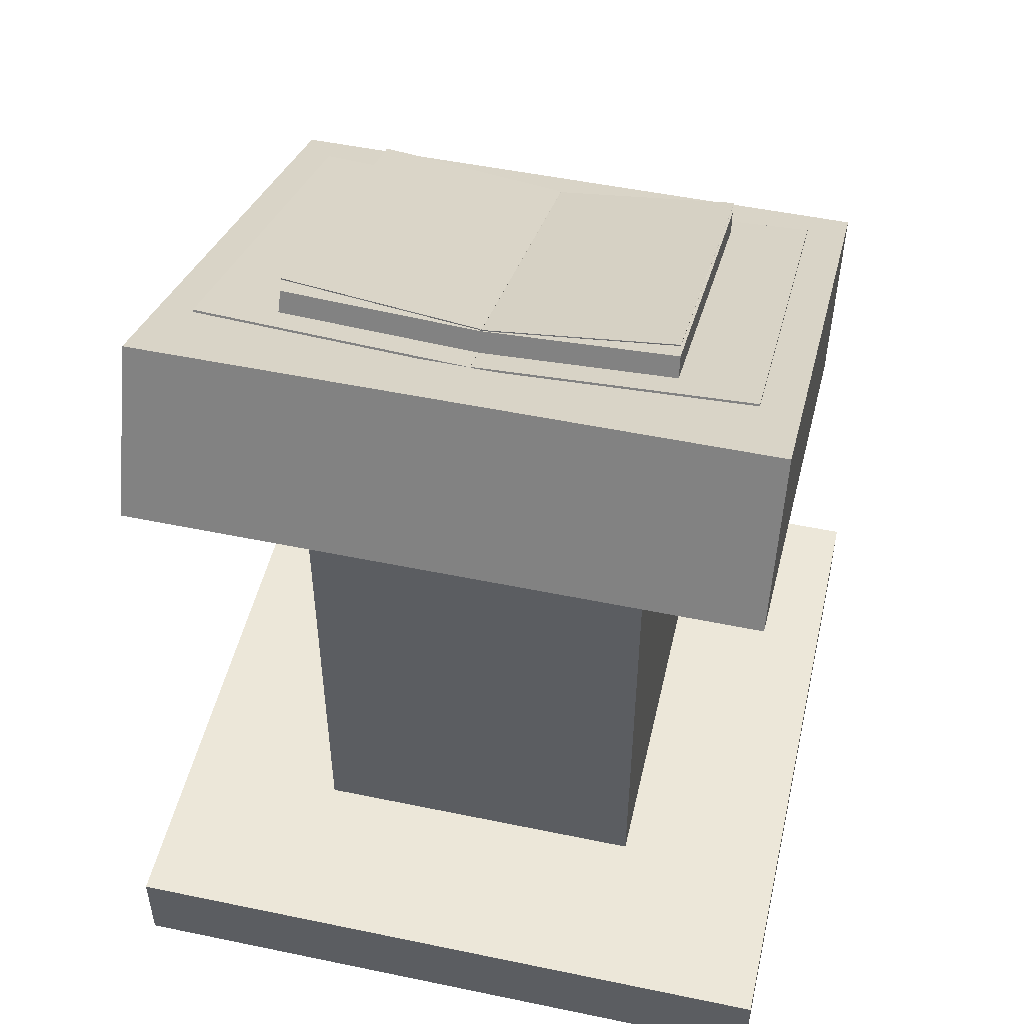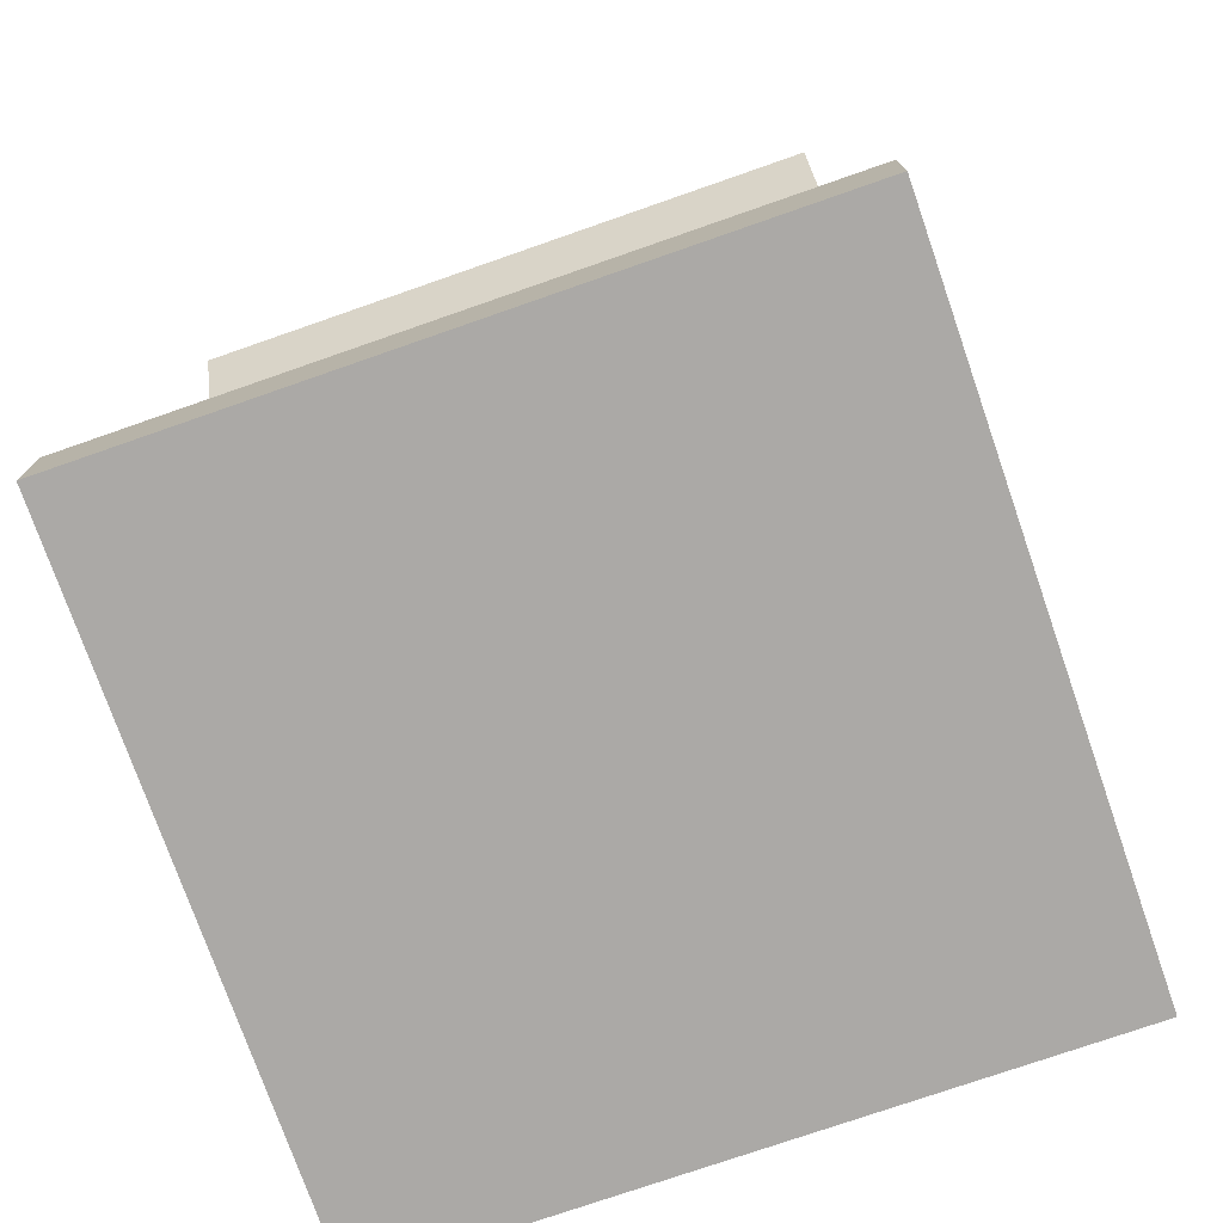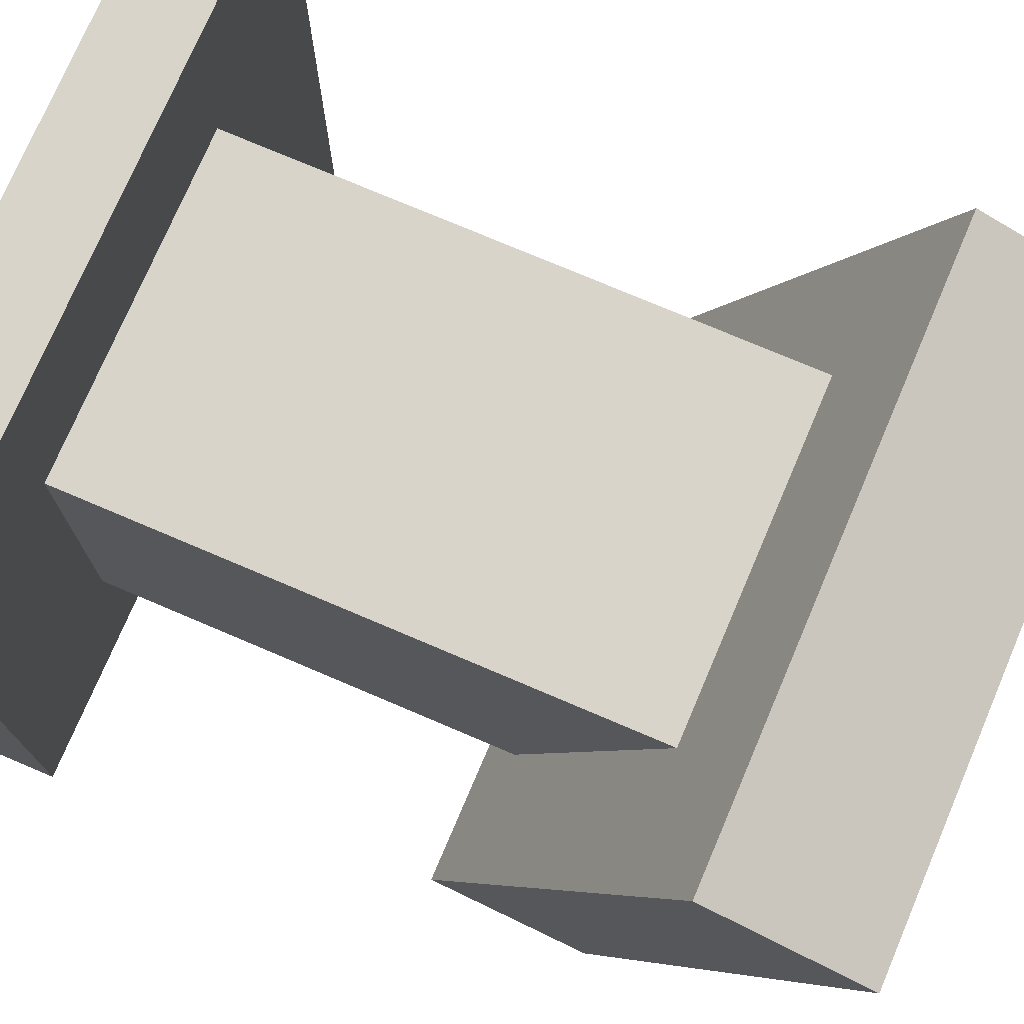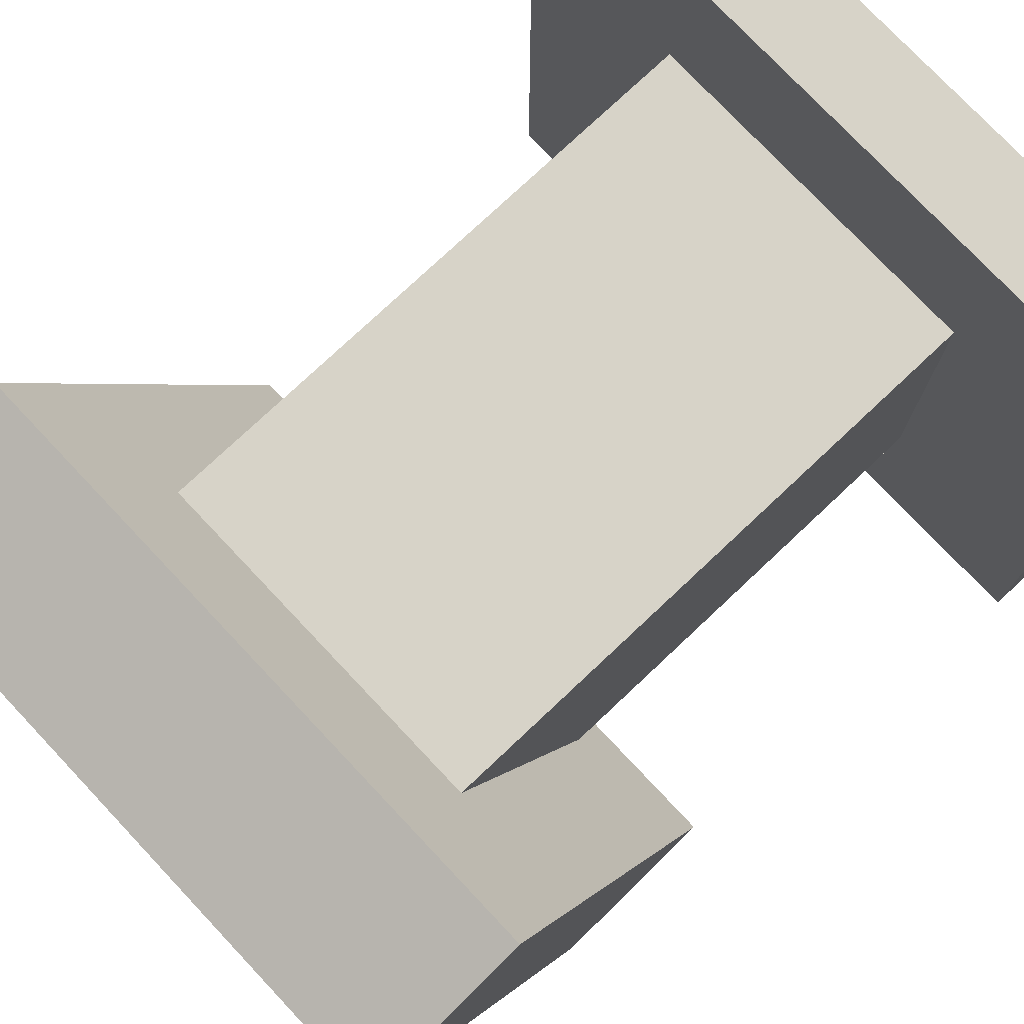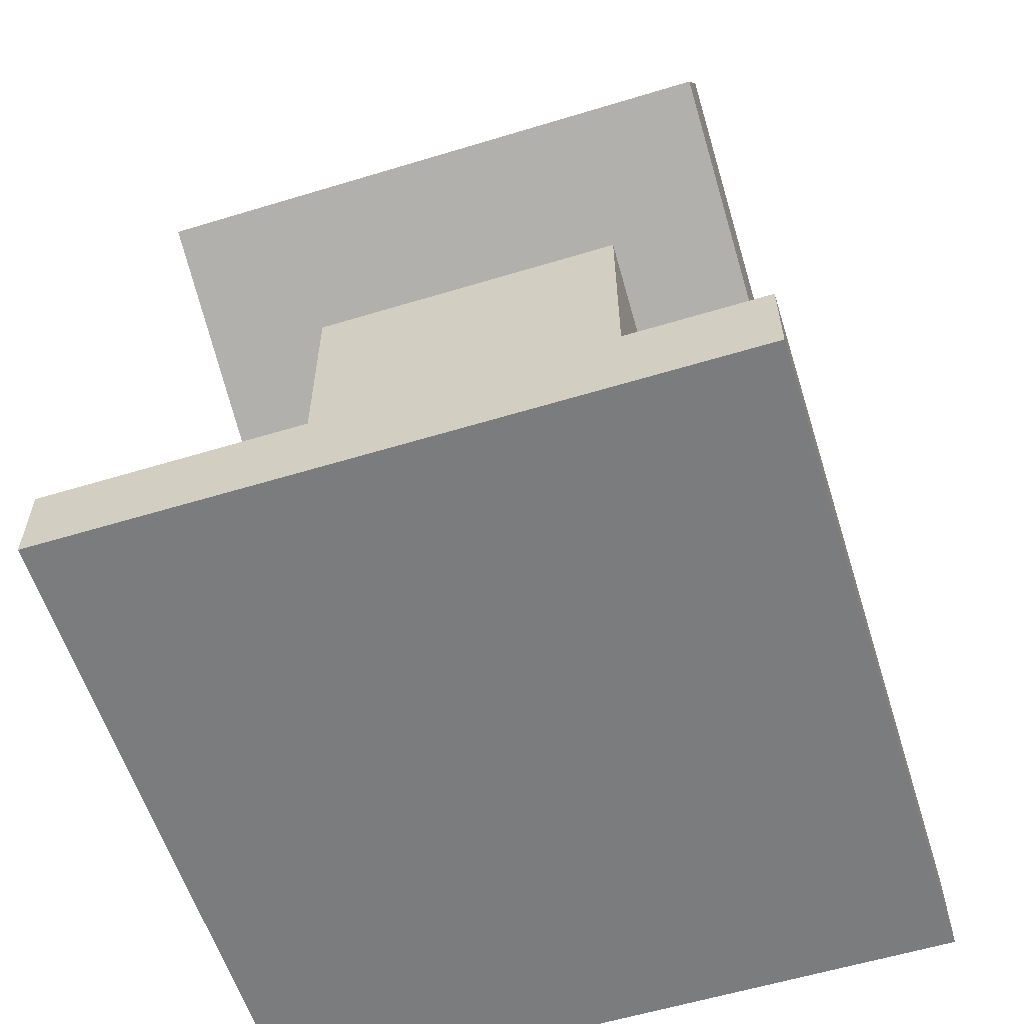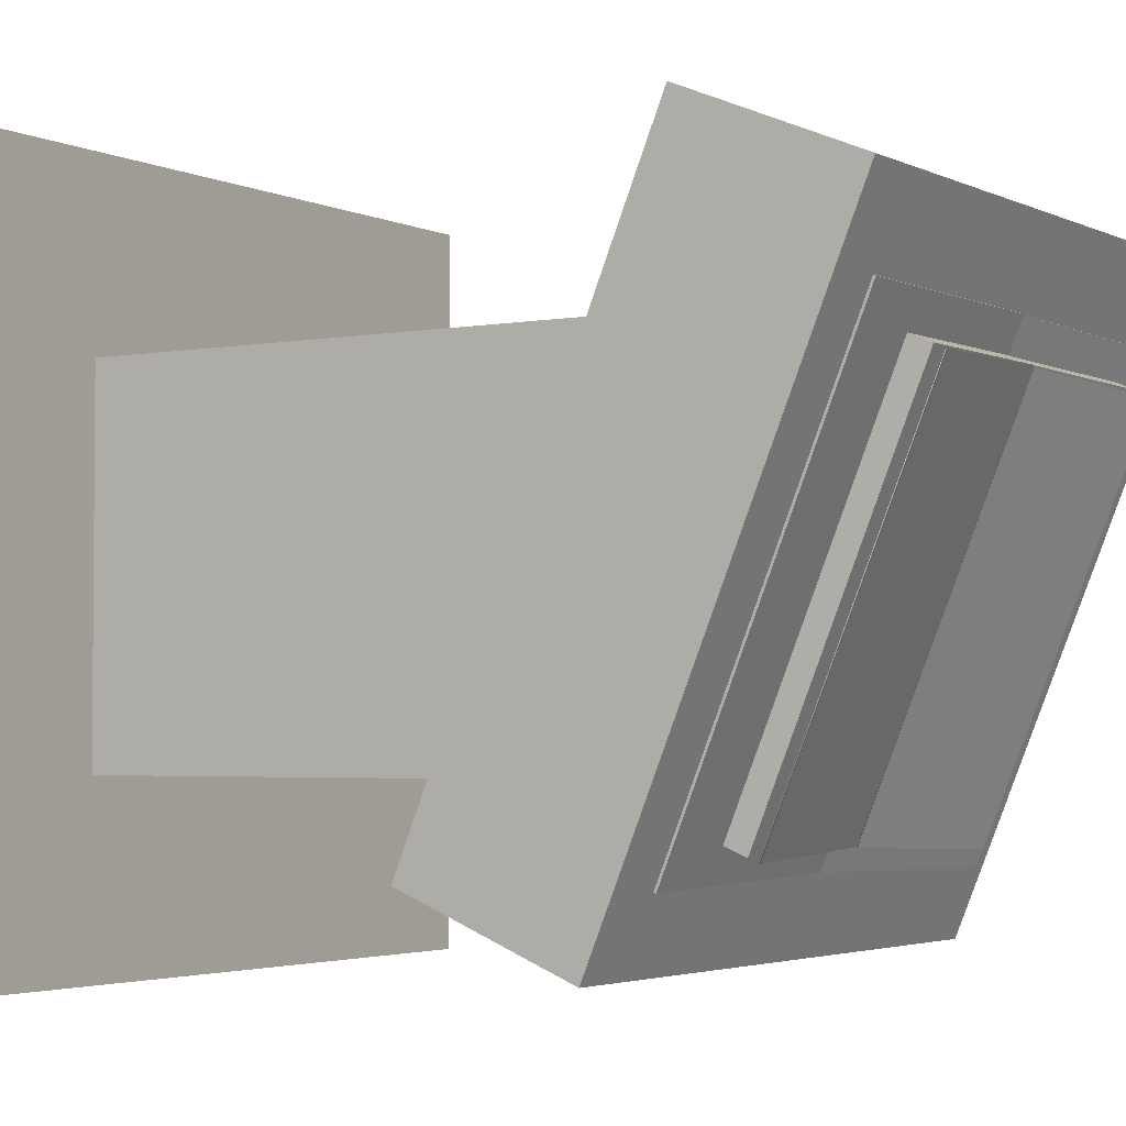
<metadata>
{"format":"obj","ext":"obj","renderer":"f3d","projection":"perspective","resolution":1024,"background":"white","views":[{"elev":50.1,"azim":12.9,"up":"+Y"},{"elev":-75.5,"azim":-160.8,"up":"+Y"},{"elev":75.0,"azim":113.1,"up":"+Z"},{"elev":76.5,"azim":-133.3,"up":"+Z"},{"elev":-58.7,"azim":17.4,"up":"+Y"},{"elev":-3.1,"azim":122.4,"up":"+Z"}]}
</metadata>
<code>
o botom
v 0.5 -0.5 -0.5
v -0.5 -0.5 -0.5
v -0.5 -0.375 -0.5
v 0.5 -0.375 -0.5
v 0.5 -0.5 0.5
v 0.5 -0.375 0.5
v -0.5 -0.5 0.5
v -0.5 -0.375 0.5
f 1 2 3 4
f 5 1 4 6
f 7 5 6 8
f 2 7 8 3
f 8 6 4 3
f 2 1 5 7
o sides
v 0.25 -0.4437 -0.25
v -0.25 -0.4437 -0.25
v -0.25 0.4625 -0.25
v 0.25 0.4625 -0.25
v 0.25 -0.4437 0.25
v 0.25 0.4625 0.25
v -0.25 -0.4437 0.25
v -0.25 0.4625 0.25
f 9 10 11 12
f 13 9 12 14
f 15 13 14 16
f 10 15 16 11
f 16 14 12 11
f 10 9 13 15
o top
v 0.4375 0.197 -0.3584
v -0.4375 0.197 -0.3584
v -0.4375 0.428 -0.4541
v 0.4375 0.428 -0.4541
v 0.4375 0.5319 0.45
v 0.4375 0.7628 0.3543
v -0.4375 0.5319 0.45
v -0.4375 0.7628 0.3543
f 17 18 19 20
f 21 17 20 22
f 23 21 22 24
f 18 23 24 19
f 24 22 20 19
f 18 17 21 23
o folha
v 0.002285 0.5155 -0.3264
v -0.2746 0.5397 -0.3361
v -0.2746 0.5419 -0.3361
v 0.002285 0.5176 -0.3264
v 0.002978 0.7315 0.193
v 0.002978 0.7337 0.193
v -0.2739 0.7558 0.1833
v -0.2739 0.7579 0.1833
f 25 26 27 28
f 29 25 28 30
f 31 29 30 32
f 26 31 32 27
f 32 30 28 27
f 26 25 29 31
o folha.000
v 0.2678 0.5388 -0.3348
v 0.000214 0.5154 -0.3249
v 0.000214 0.5176 -0.3249
v 0.2678 0.541 -0.3348
v 0.268 0.7549 0.1846
v 0.268 0.7571 0.1846
v 0.000424 0.7315 0.1944
v 0.000424 0.7337 0.1944
f 33 34 35 36
f 37 33 36 38
f 39 37 38 40
f 34 39 40 35
f 40 38 36 35
f 34 33 37 39
o book
v 0.000842 0.4885 -0.312
v -0.2771 0.4992 -0.3154
v -0.2758 0.528 -0.3274
v 0.002096 0.5174 -0.324
v 0.002761 0.7039 0.2076
v 0.004016 0.7327 0.1956
v -0.2751 0.7145 0.2042
v -0.2739 0.7434 0.1922
f 41 42 43 44
f 45 41 44 46
f 47 45 46 48
f 42 47 48 43
f 48 46 44 43
f 42 41 45 47
o book.000
v 0.269 0.4982 -0.3163
v 0.000479 0.4888 -0.3117
v -0.000737 0.5177 -0.3236
v 0.2678 0.5271 -0.3283
v 0.2706 0.7137 0.2033
v 0.2694 0.7425 0.1913
v 0.00203 0.7043 0.208
v 0.000814 0.7331 0.196
f 49 50 51 52
f 53 49 52 54
f 55 53 54 56
f 50 55 56 51
f 56 54 52 51
f 50 49 53 55
o capa
v 0.001658 0.4661 -0.3539
v -0.3793 0.4808 -0.3606
v -0.3791 0.4836 -0.3618
v 0.00179 0.469 -0.3551
v 0.000725 0.7175 0.2523
v 0.000857 0.7204 0.2511
v -0.3802 0.7321 0.2456
v -0.3801 0.735 0.2444
f 57 58 59 60
f 61 57 60 62
f 63 61 62 64
f 58 63 64 59
f 64 62 60 59
f 58 57 61 63
o capa.000
v 0.3814 0.4814 -0.36
v 0.000474 0.4681 -0.3533
v 0.000353 0.471 -0.3545
v 0.3813 0.4843 -0.3612
v 0.3833 0.7325 0.2464
v 0.3831 0.7354 0.2452
v 0.002297 0.7192 0.253
v 0.002175 0.7221 0.2518
f 65 66 67 68
f 69 65 68 70
f 71 69 70 72
f 66 71 72 67
f 72 70 68 67
f 66 65 69 71

</code>
